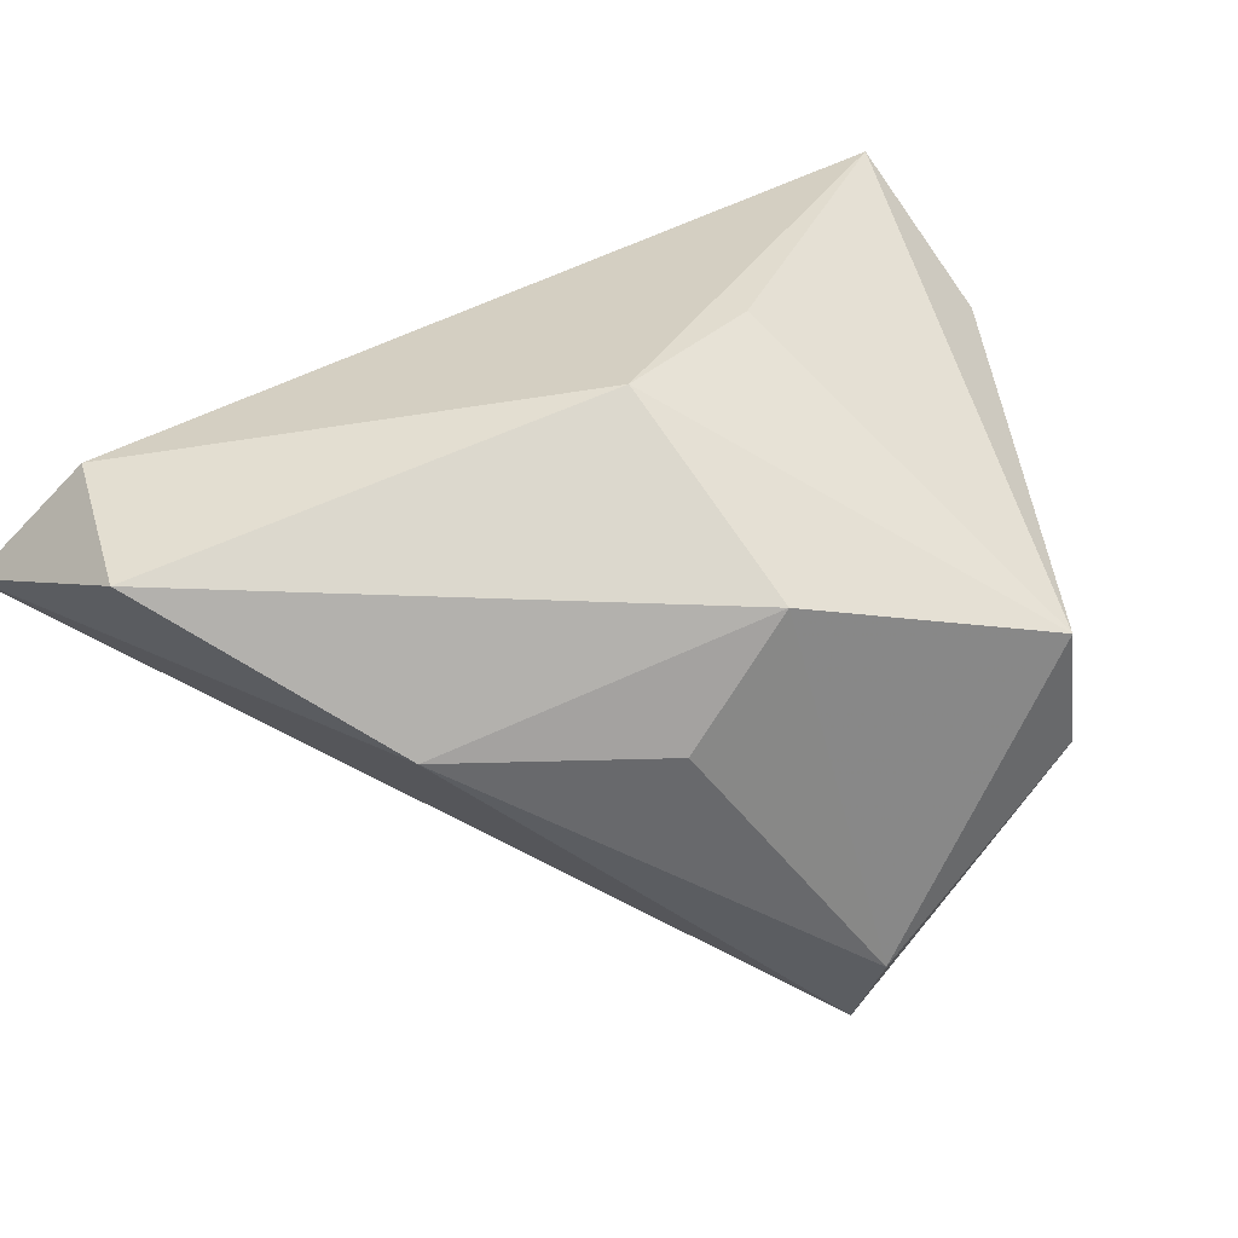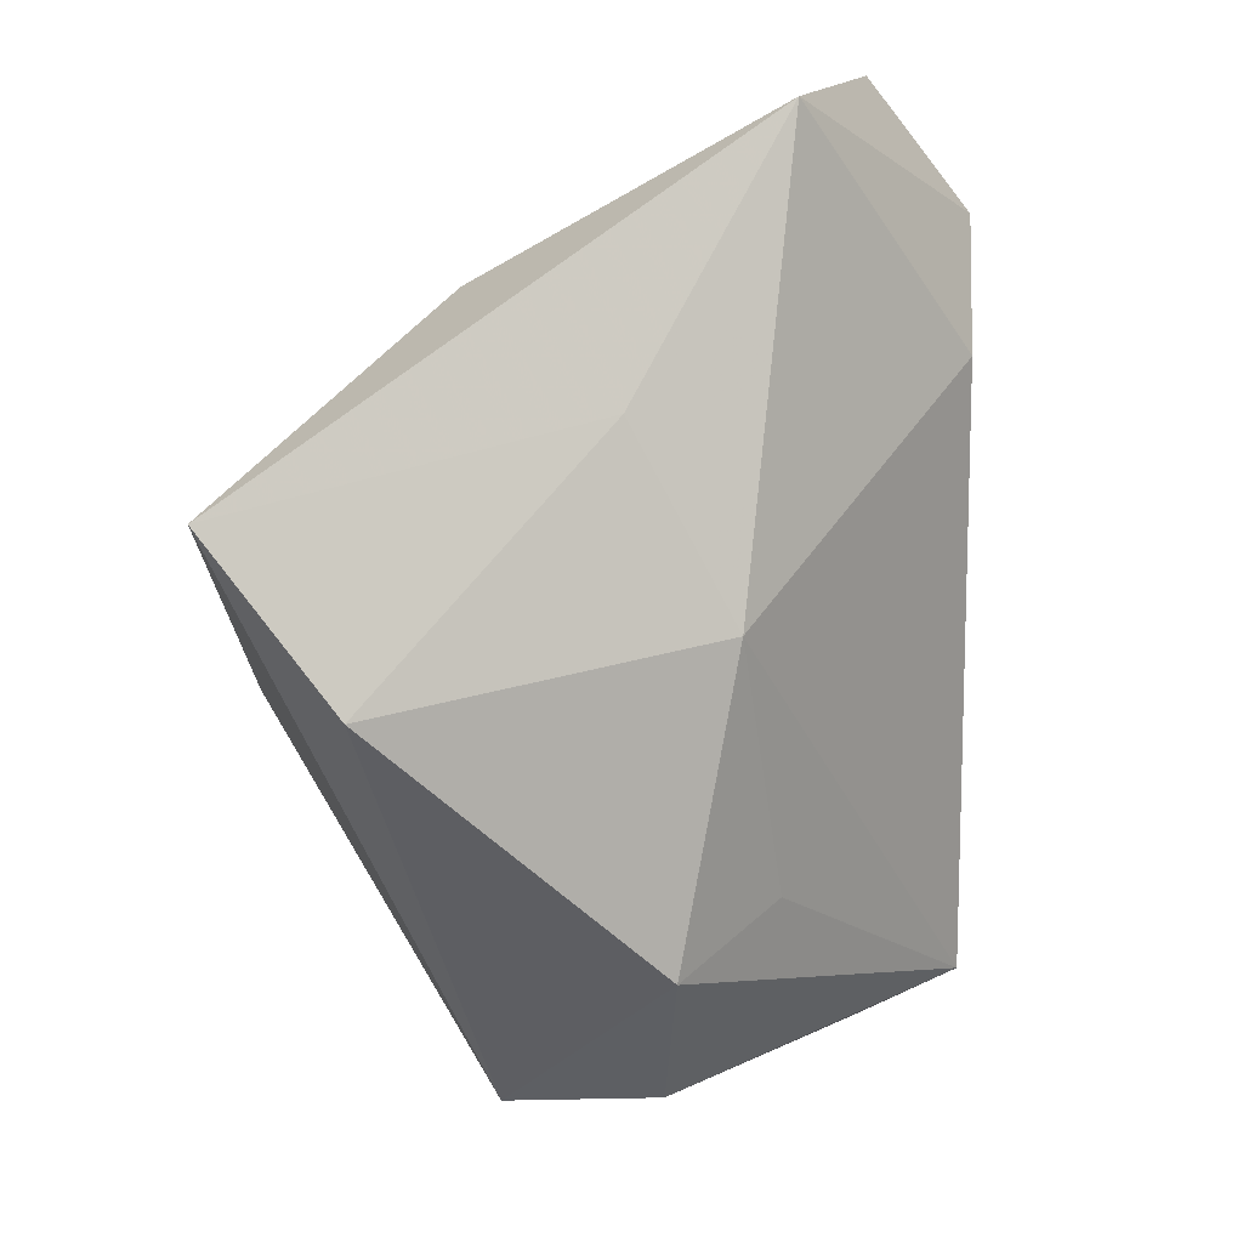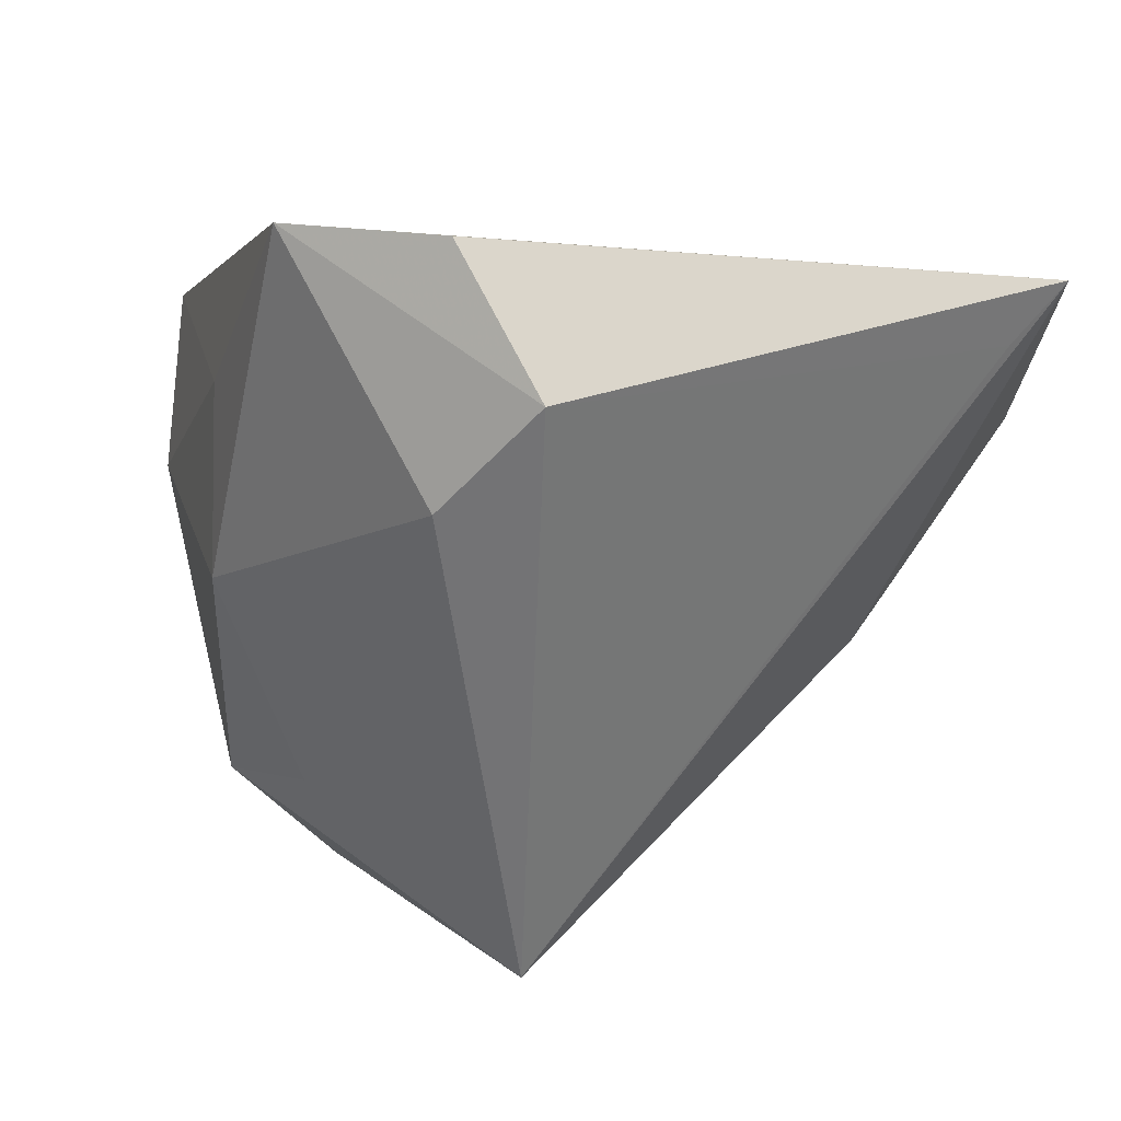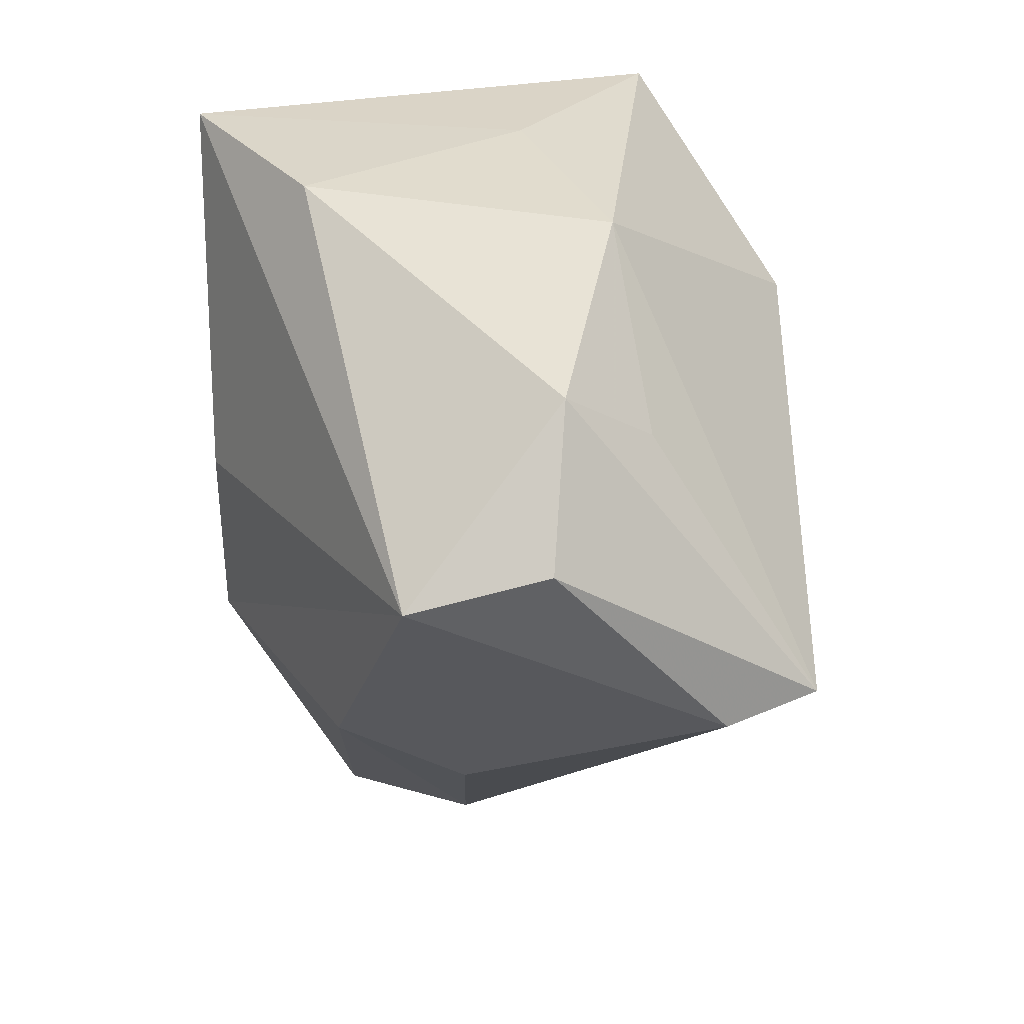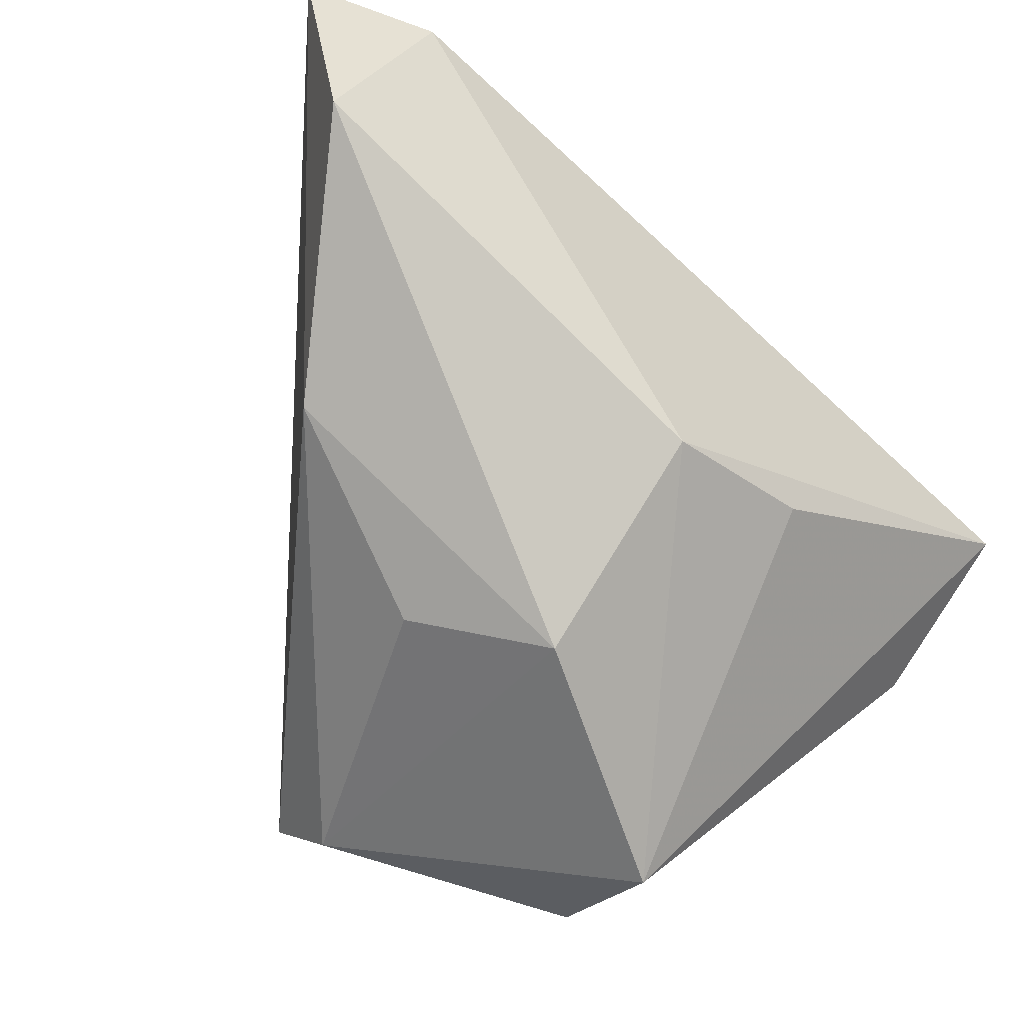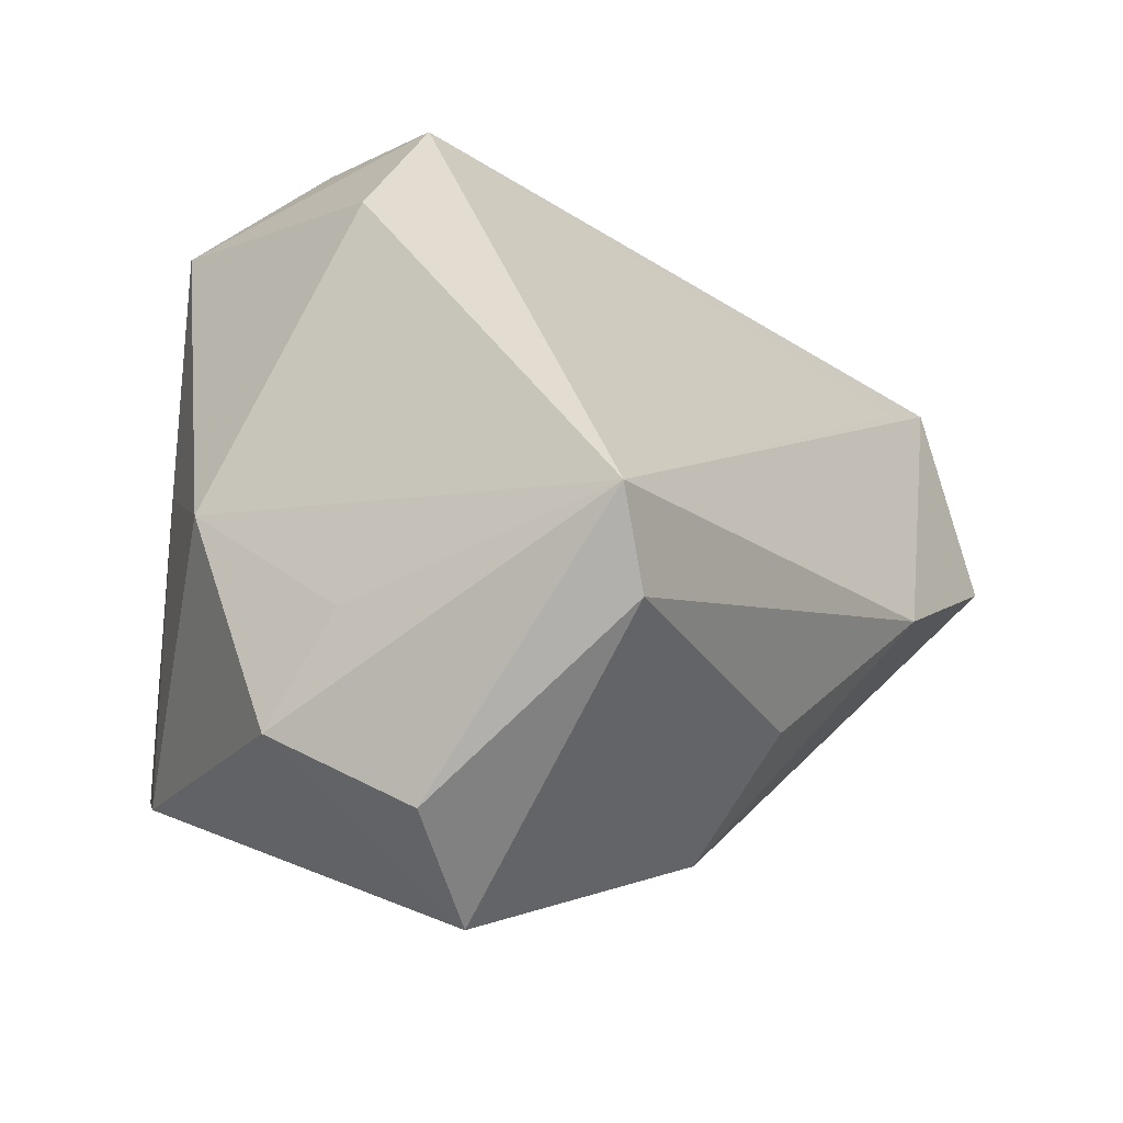
<metadata>
{"format":"obj","ext":"obj","renderer":"f3d","projection":"perspective","resolution":1024,"background":"white","views":[{"elev":34.4,"azim":-55.5,"up":"+Z"},{"elev":-8.4,"azim":92.4,"up":"+Y"},{"elev":-56.9,"azim":161.4,"up":"+Z"},{"elev":-65.7,"azim":91.3,"up":"+Y"},{"elev":-27.1,"azim":-45.0,"up":"+Y"},{"elev":-54.8,"azim":-178.2,"up":"+Y"}]}
</metadata>
<code>
v 0.00555 -0.05402 0.009841
v -0.04623 -0.007858 0.005361
v 0.02618 -0.04303 -0.008372
v 0.009567 -0.05366 -0.006692
v -0.048 0.03816 0.005593
v 0.044 -0.02029 0.02093
v 0.01808 -0.03439 -0.01831
v -0.05317 0.04623 0.01115
v 0.03183 0.02309 0.01201
v 0.01719 0.01934 -0.03769
v 0.00667 -0.01247 0.03467
v -0.01342 -0.01094 0.03467
v -0.01395 -0.04517 -0.02637
v -0.0122 -0.04028 -0.03721
v 0.02375 0.04623 -0.02724
v 0.04212 0.008286 -0.00398
v -0.02912 -0.02907 0.004587
v 0.0101 0.036 -0.03829
v -0.01917 -0.03424 0.01933
v 0.03605 -0.0114 -0.01474
v 0.04808 -0.002737 0.03467
v -0.05796 0.02052 0.02255
v 0.04145 0.03833 -0.02022
v -0.04524 0.03604 0.02507
f 23 8 9
f 9 21 23
f 23 21 16
f 16 20 23
f 5 18 14
f 14 8 5
f 5 8 18
f 2 8 14
f 22 8 2
f 24 8 22
f 22 12 24
f 24 12 21
f 9 8 24
f 24 21 9
f 16 21 6
f 6 20 16
f 6 3 20
f 6 21 1
f 1 3 6
f 18 8 15
f 15 23 18
f 8 23 15
f 13 2 14
f 17 2 13
f 1 21 11
f 11 12 1
f 21 12 11
f 19 12 22
f 22 2 19
f 19 2 17
f 1 12 19
f 19 13 1
f 17 13 19
f 10 23 20
f 10 20 14
f 18 23 10
f 14 18 10
f 14 20 7
f 7 3 14
f 20 3 7
f 4 3 1
f 1 13 4
f 14 3 4
f 4 13 14

</code>
